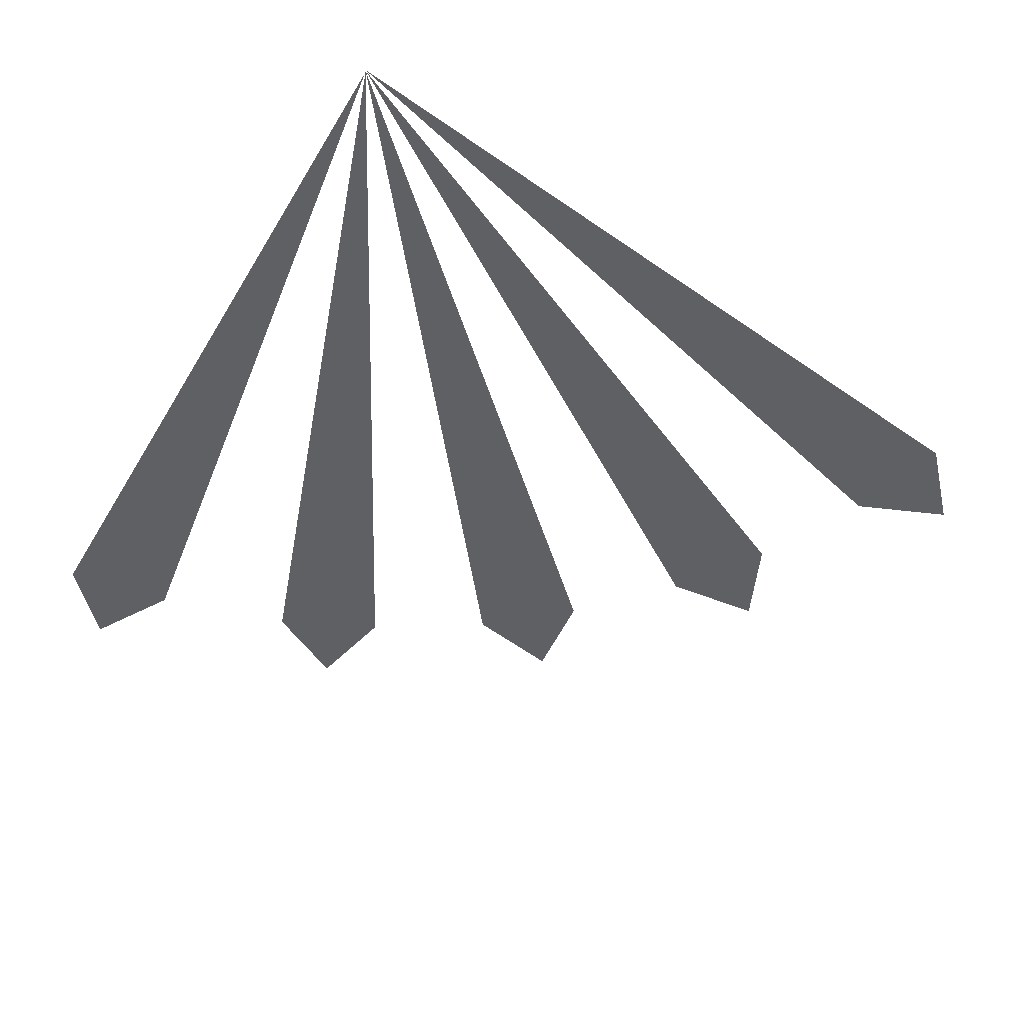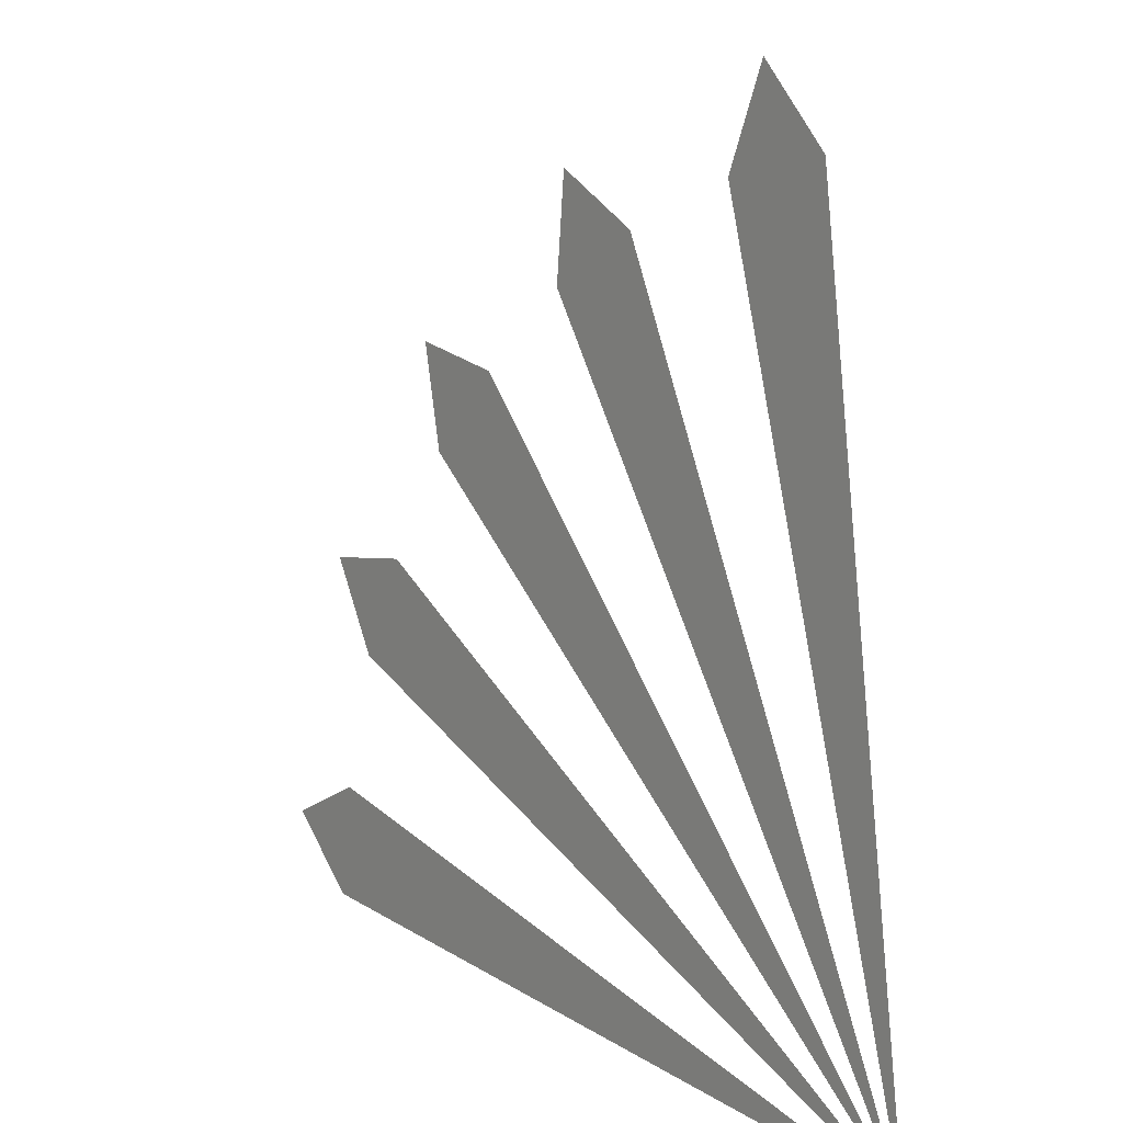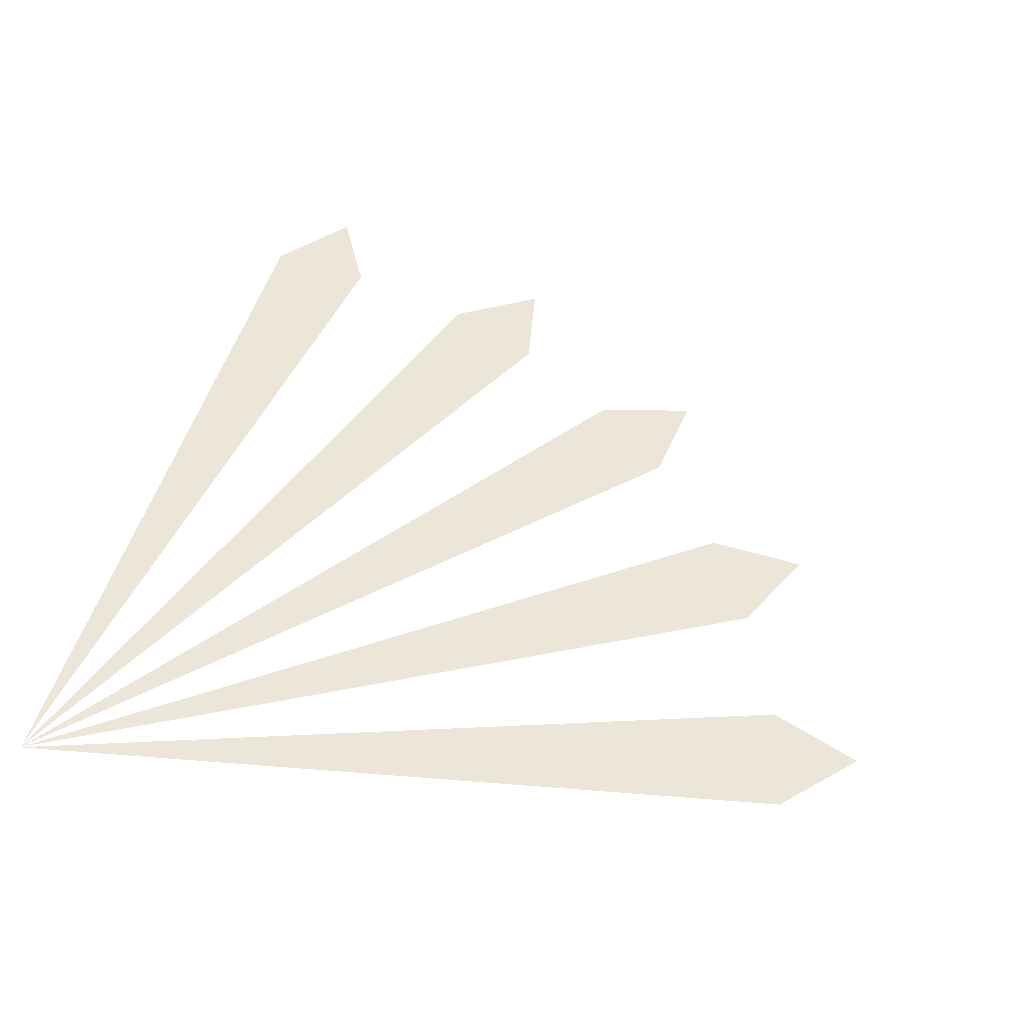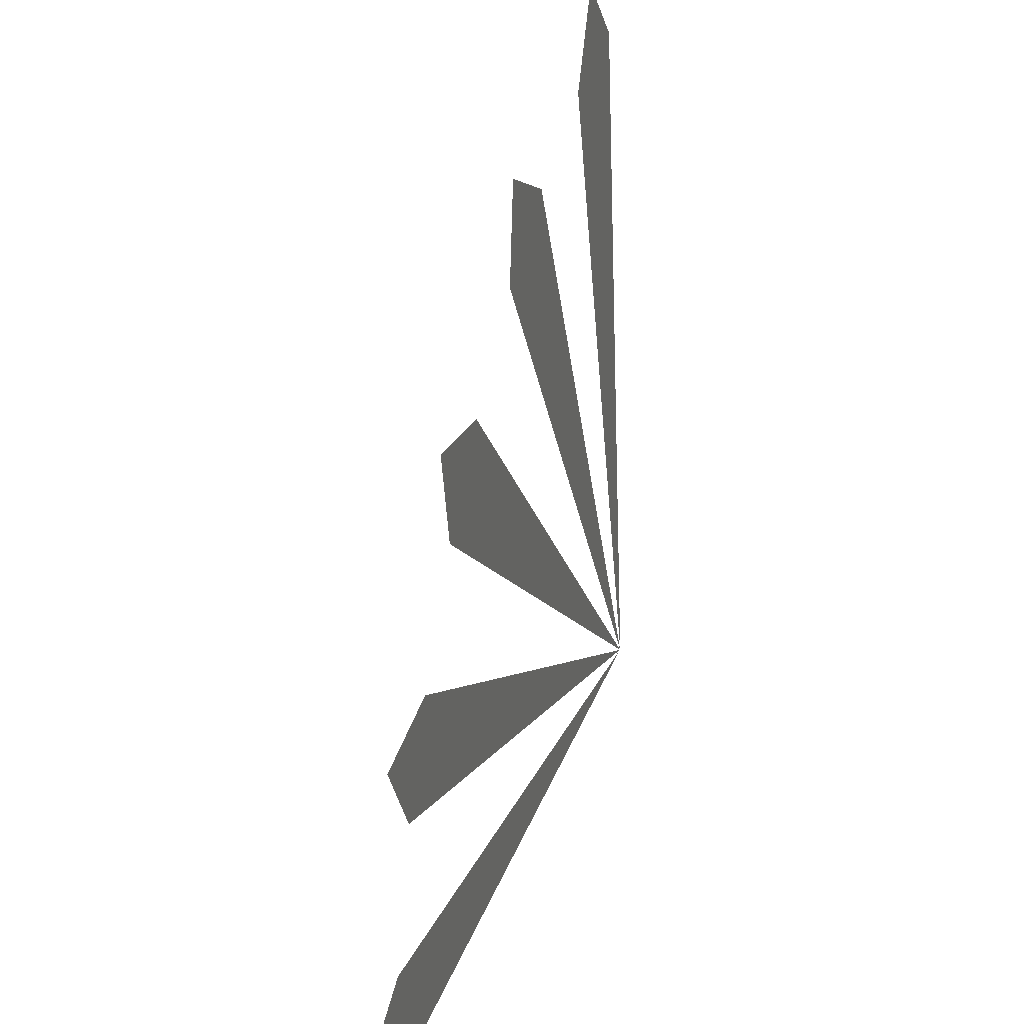
<metadata>
{"format":"obj","ext":"obj","renderer":"f3d","projection":"perspective","resolution":1024,"background":"white","views":[{"elev":-44.7,"azim":-121.3,"up":"+Y"},{"elev":11.3,"azim":-126.5,"up":"+Z"},{"elev":48.7,"azim":-76.9,"up":"+Y"},{"elev":30.1,"azim":106.8,"up":"+Z"}]}
</metadata>
<code>
o Plane
v -0.000623 2.475 0.997
v 0.9994 2.475 0.997
v -0.000623 2.475 -0.002951
v 0.9994 2.475 -0.002951
o Plane.003
v 0.8102 5.445 0.2176
v 0.1692 5.445 0.1897
v 0.8706 5.445 0.2718
v 0.7981 5.445 0.3082
v 0.6681 5.445 0.5908
v 0.1676 5.445 0.1893
v 0.6848 5.445 0.6702
v 0.6048 5.445 0.6567
v 0.7671 5.445 0.4202
v 0.1683 5.445 0.1896
v 0.8071 5.445 0.4907
v 0.7268 5.445 0.5022
v 0.5238 5.445 0.7221
v 0.167 5.445 0.1888
v 0.5159 5.445 0.8028
v 0.4436 5.445 0.7659
v 0.3449 5.445 0.8045
v 0.1666 5.445 0.1881
v 0.3129 5.445 0.879
v 0.2552 5.445 0.822
f 8 5 6
f 12 9 10
f 16 13 14
f 20 17 18
f 24 21 22
f 8 7 5
f 12 11 9
f 16 15 13
f 20 19 17
f 24 23 21

</code>
